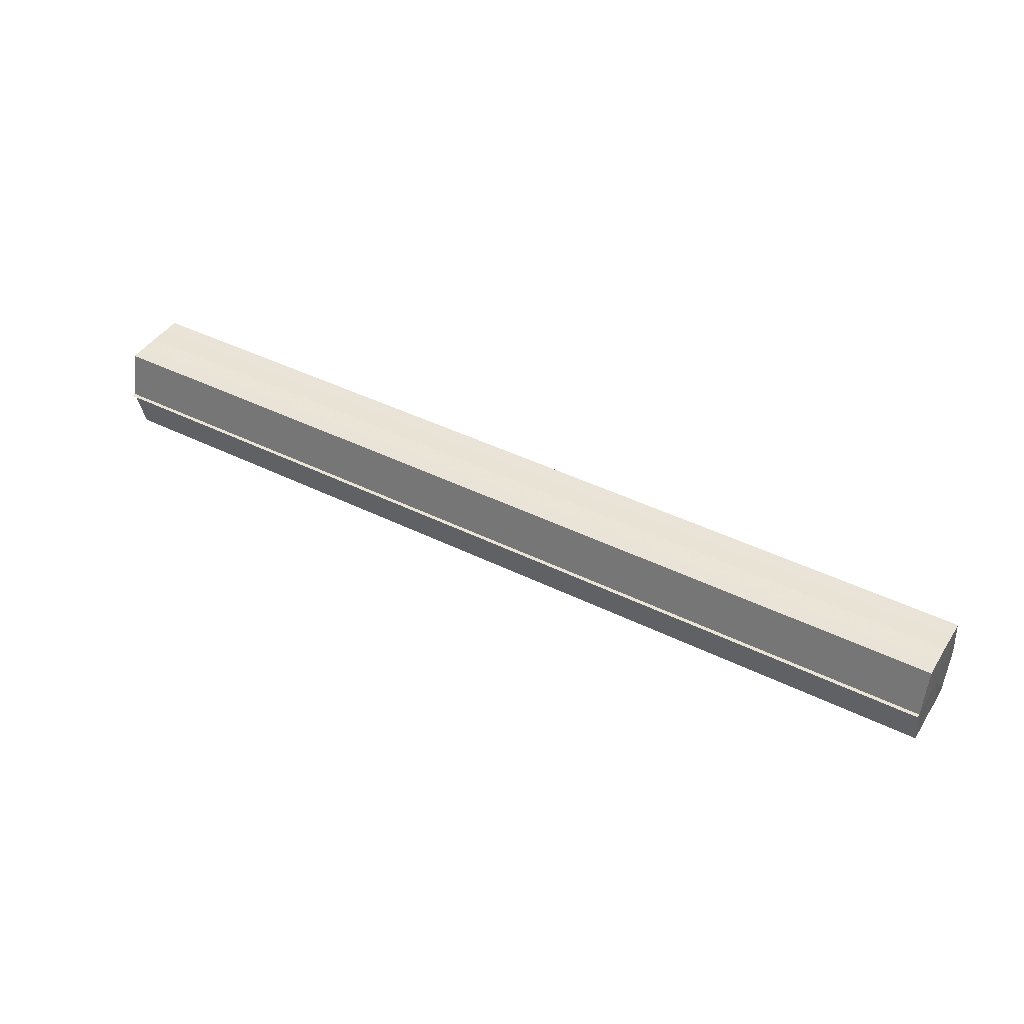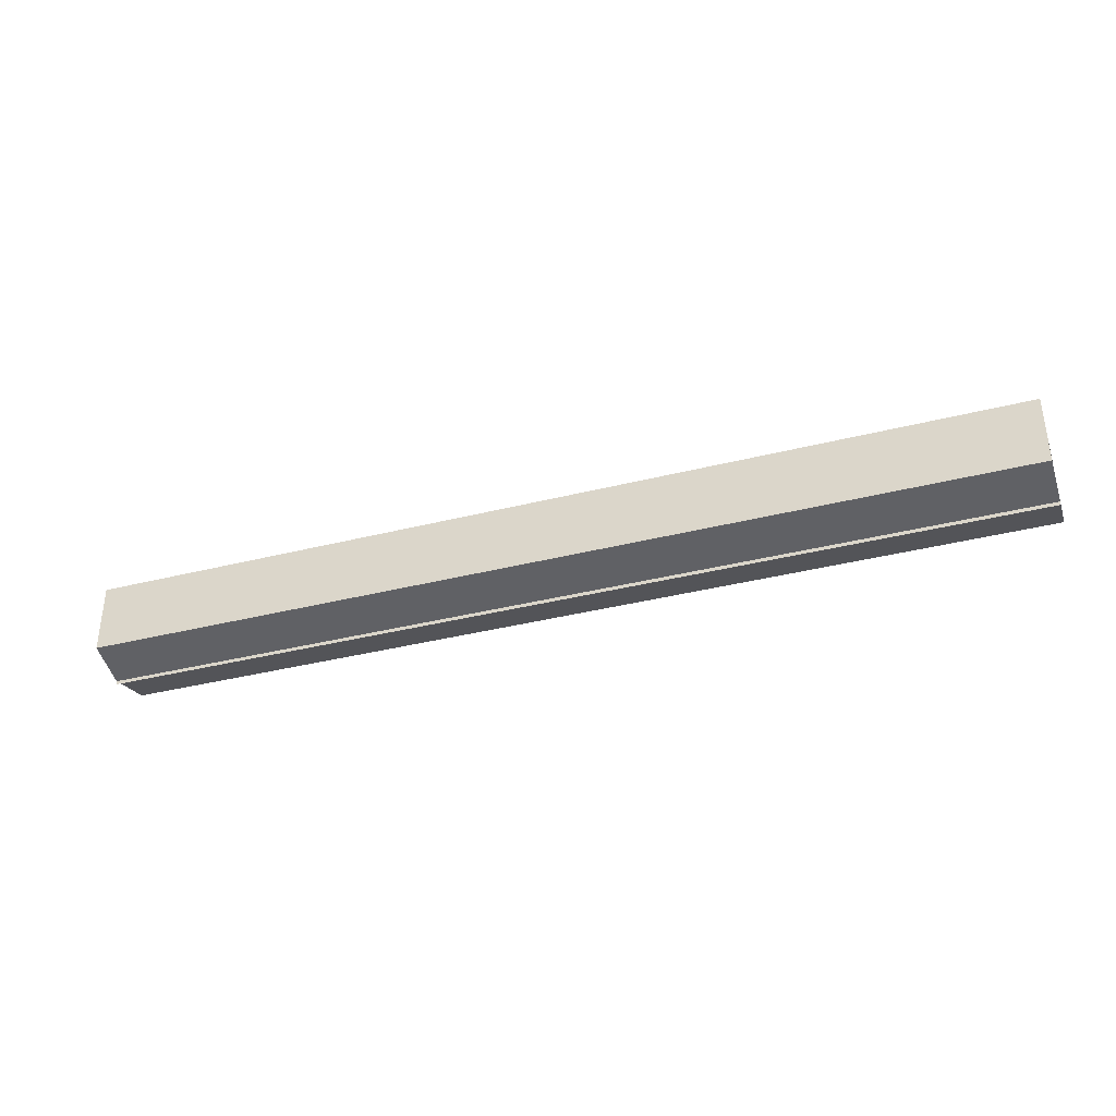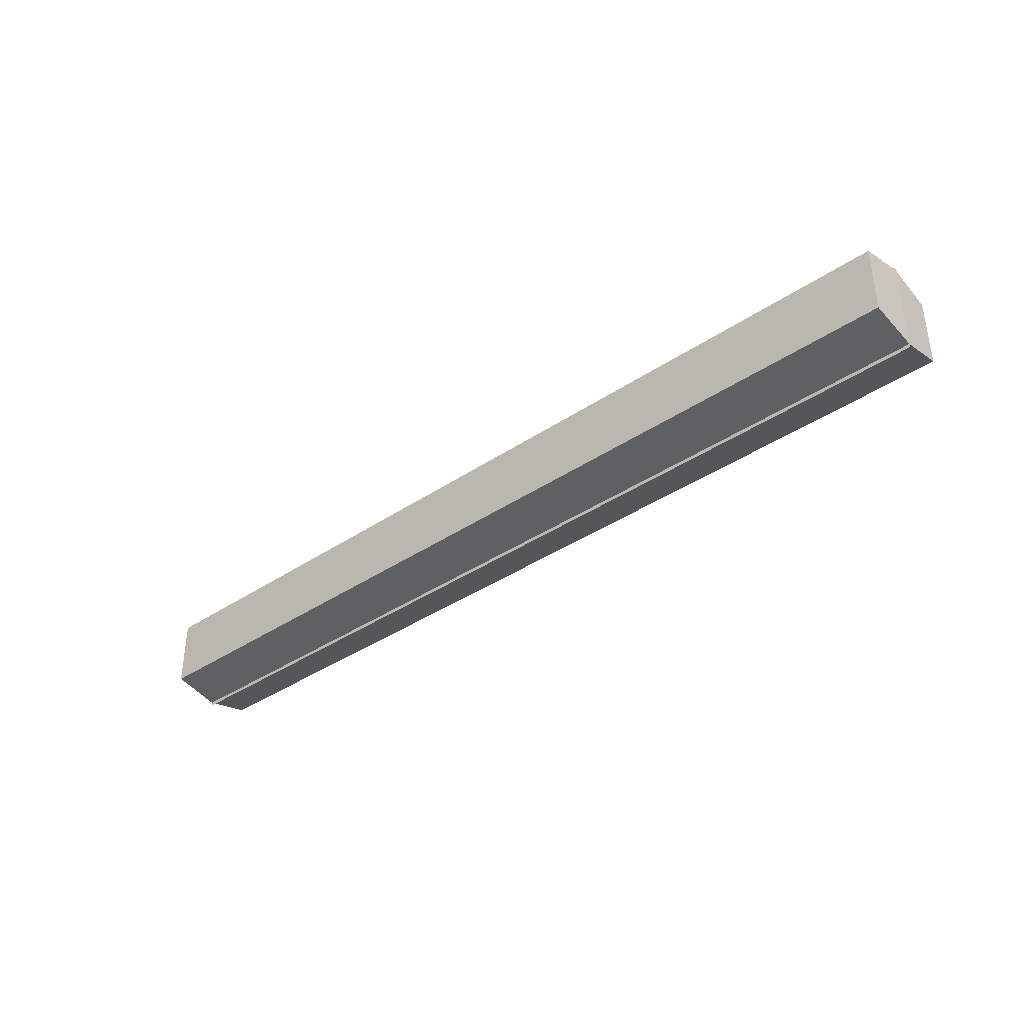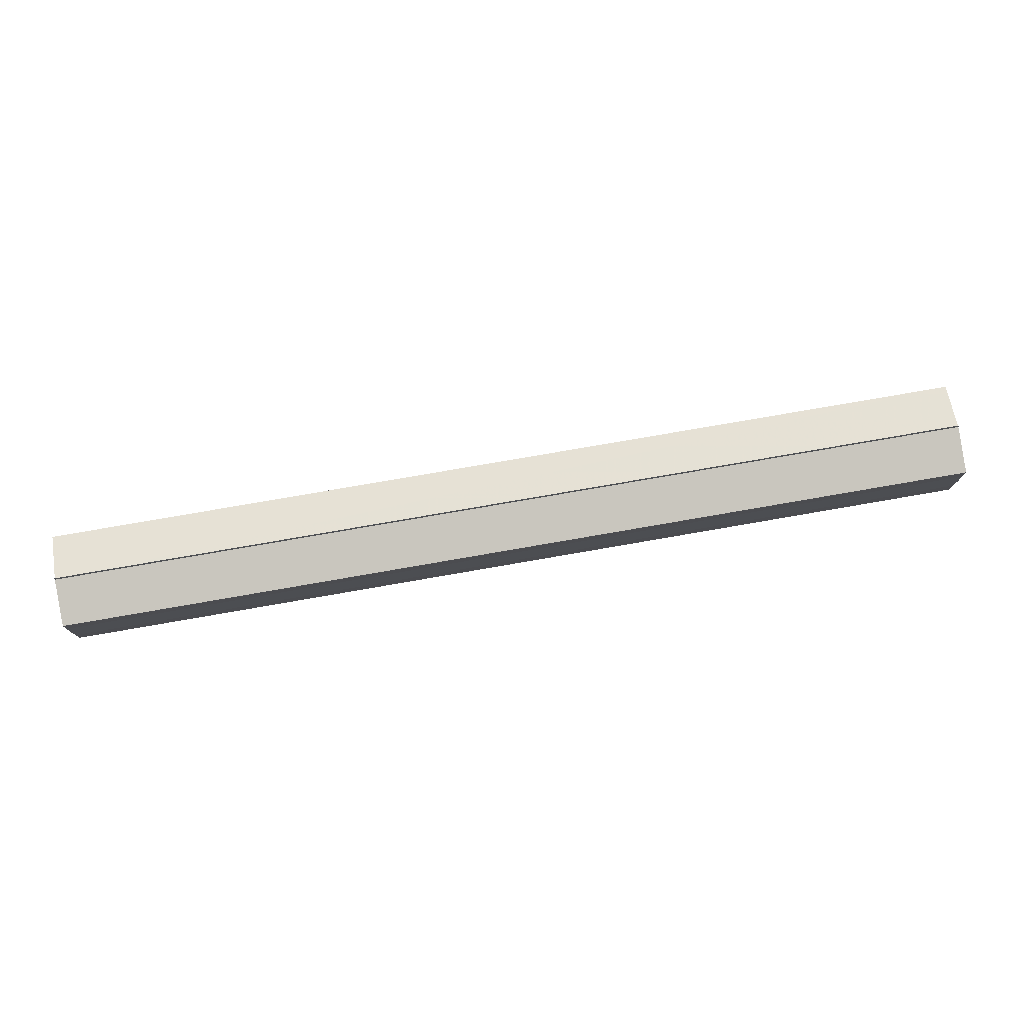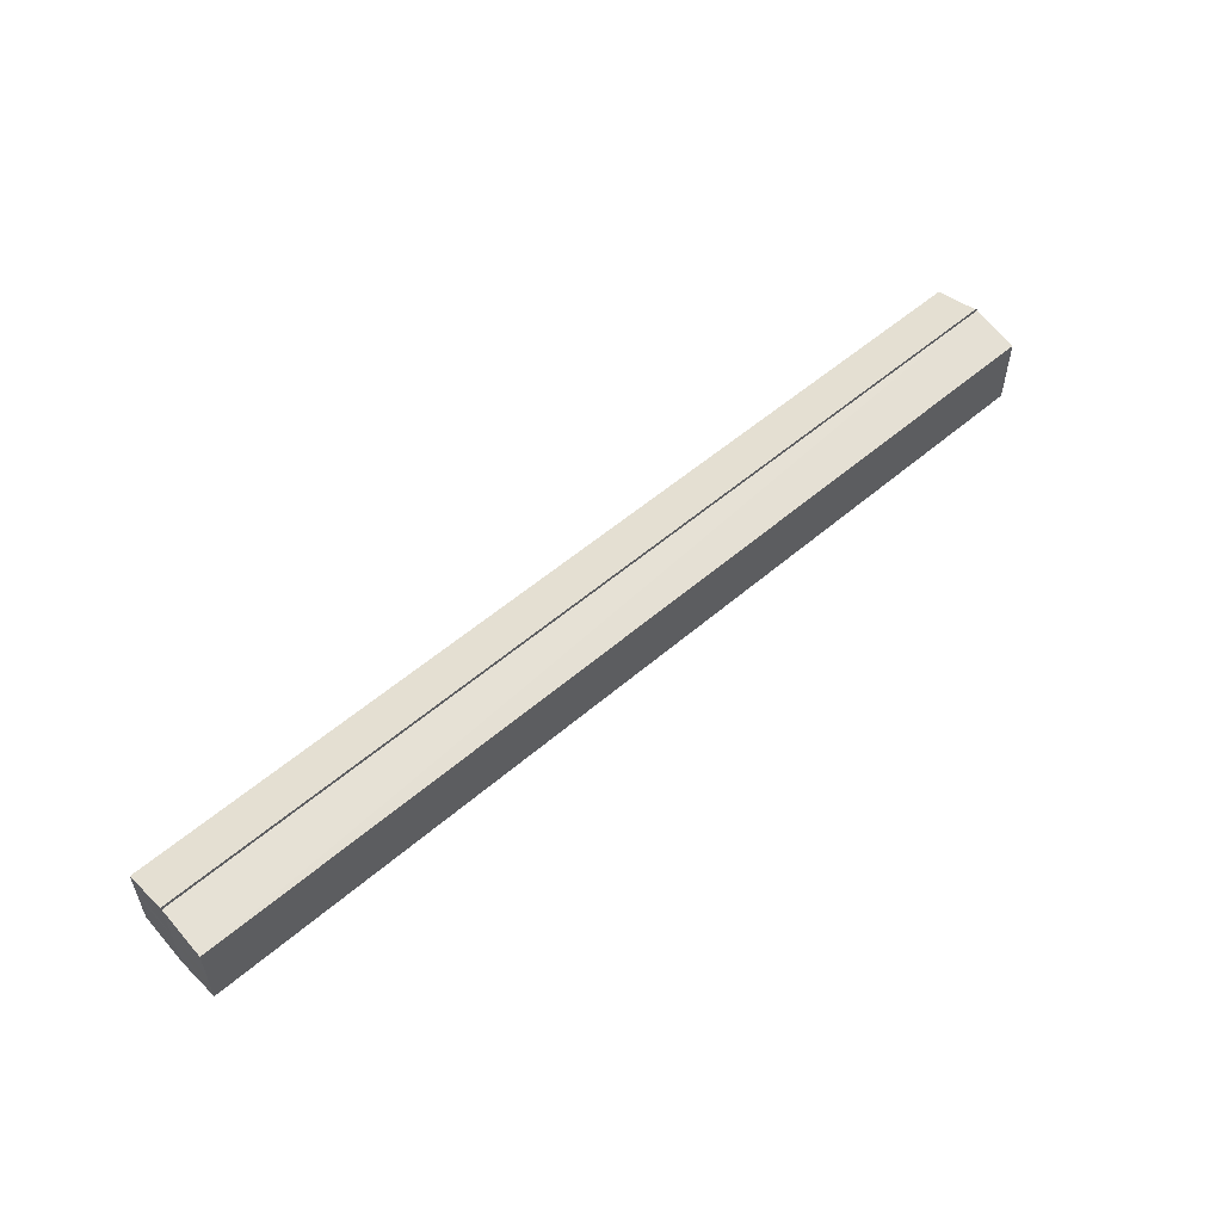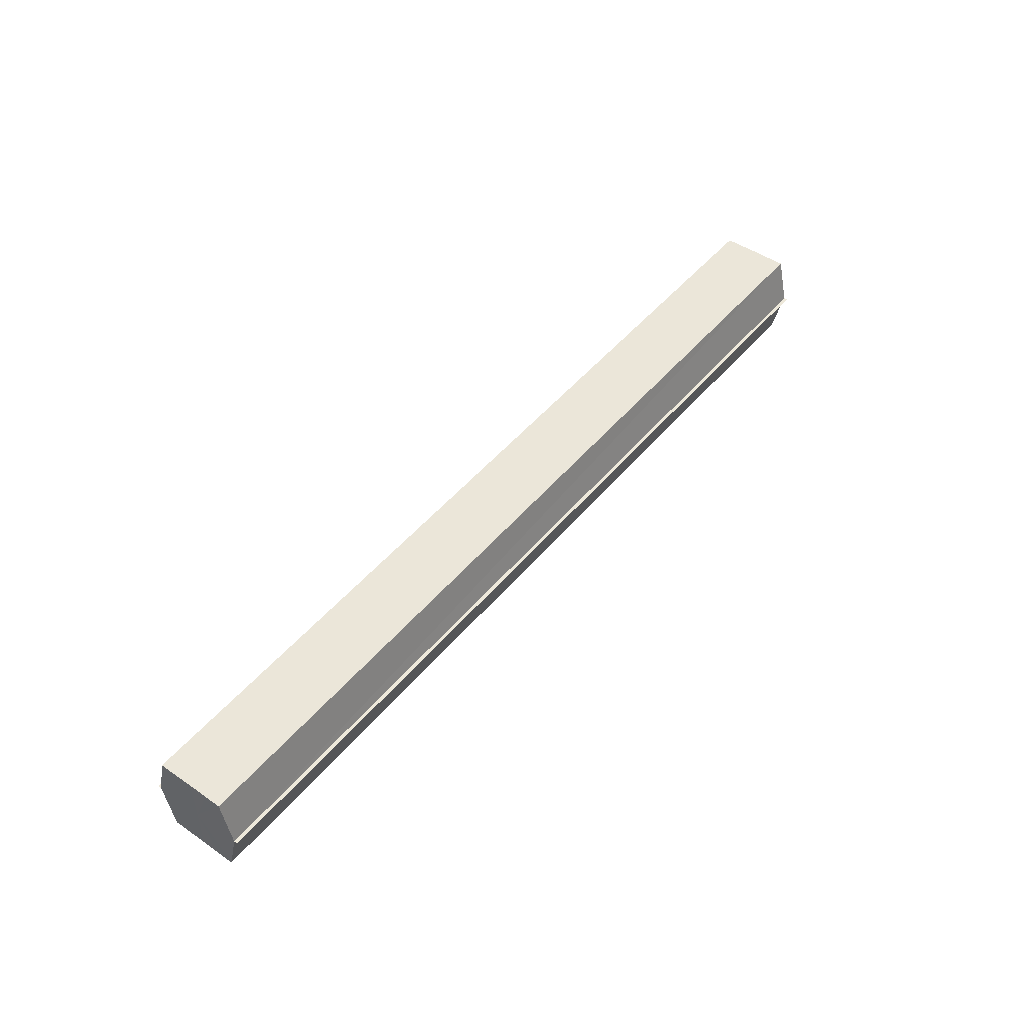
<metadata>
{"format":"obj","ext":"obj","renderer":"f3d","projection":"perspective","resolution":1024,"background":"white","views":[{"elev":43.2,"azim":30.3,"up":"+Y"},{"elev":-36.2,"azim":18.4,"up":"+Z"},{"elev":-37.3,"azim":41.1,"up":"+Z"},{"elev":76.6,"azim":-9.9,"up":"+Z"},{"elev":55.0,"azim":137.8,"up":"+Z"},{"elev":47.7,"azim":127.6,"up":"+Y"}]}
</metadata>
<code>
o 5165
v 2214 1891 7.243
v 2214 1891 7.244
v 2215 1891 7.243
v 2214 1891 7.246
v 2215 1891 7.246
v 2214 1891 7.25
v 2215 1891 7.25
v 2214 1891 7.254
v 2215 1891 7.254
v 2214 1891 7.258
v 2215 1891 7.258
v 2214 1891 7.262
v 2215 1891 7.262
v 2214 1891 7.264
v 2215 1891 7.264
v 2214 1891 7.265
v 2214 1891 7.265
v 2215 1891 7.265
v 2214 1891 7.262
v 2215 1891 7.262
v 2214 1891 7.258
v 2215 1891 7.258
v 2214 1891 7.254
v 2215 1891 7.254
v 2214 1891 7.25
v 2215 1891 7.25
v 2214 1891 7.246
v 2215 1891 7.246
v 2214 1891 7.244
v 2215 1891 7.244
v 2214 1891 7.254
v 2214 1891 7.246
v 2214 1891 7.25
v 2214 1891 7.246
v 2214 1891 7.254
v 2214 1891 7.25
v 2214 1891 7.258
v 2214 1891 7.254
v 2214 1891 7.262
v 2214 1891 7.258
v 2214 1891 7.262
v 2214 1891 7.264
v 2215 1891 7.262
v 2215 1891 7.264
v 2215 1891 7.265
v 2215 1891 7.258
v 2214 1891 7.262
v 2214 1891 7.265
v 2214 1891 7.264
v 2215 1891 7.254
v 2214 1891 7.258
v 2214 1891 7.262
v 2215 1891 7.262
v 2215 1891 7.25
v 2214 1891 7.254
v 2214 1891 7.258
v 2215 1891 7.258
v 2215 1891 7.246
v 2214 1891 7.25
v 2214 1891 7.254
v 2215 1891 7.254
v 2214 1891 7.25
v 2215 1891 7.25
v 2214 1891 7.246
v 2215 1891 7.246
v 2215 1891 7.244
v 2214 1891 7.246
v 2214 1891 7.244
v 2214 1891 7.243
v 2214 1891 7.243
v 2215 1891 7.243
v 2215 1891 7.254
v 2215 1891 7.244
v 2215 1891 7.246
v 2215 1891 7.246
v 2215 1891 7.25
v 2215 1891 7.25
v 2215 1891 7.254
v 2215 1891 7.254
v 2215 1891 7.258
v 2215 1891 7.258
v 2215 1891 7.262
v 2215 1891 7.262
v 2215 1891 7.264
f 1 2 3
f 4 2 5
f 6 4 7
f 8 6 9
f 10 8 11
f 12 10 13
f 14 12 15
f 14 16 15
f 15 17 18
f 15 19 20
f 20 21 22
f 22 23 24
f 24 25 26
f 26 27 28
f 28 29 30
f 3 29 30
f 31 32 29
f 31 33 32
f 31 29 34
f 31 35 33
f 31 34 36
f 31 37 35
f 31 36 38
f 31 39 37
f 31 38 40
f 31 40 41
f 31 42 39
f 31 41 42
f 43 42 44
f 45 42 44
f 46 47 43
f 48 49 45
f 50 51 46
f 52 49 53
f 54 55 50
f 56 52 57
f 58 59 54
f 60 56 61
f 62 60 63
f 64 62 65
f 66 67 58
f 68 64 66
f 68 69 66
f 66 70 71
f 72 73 74
f 72 75 73
f 72 74 76
f 72 77 75
f 72 76 78
f 72 79 77
f 72 78 80
f 72 81 79
f 72 80 82
f 72 83 81
f 72 82 84
f 72 84 83

</code>
